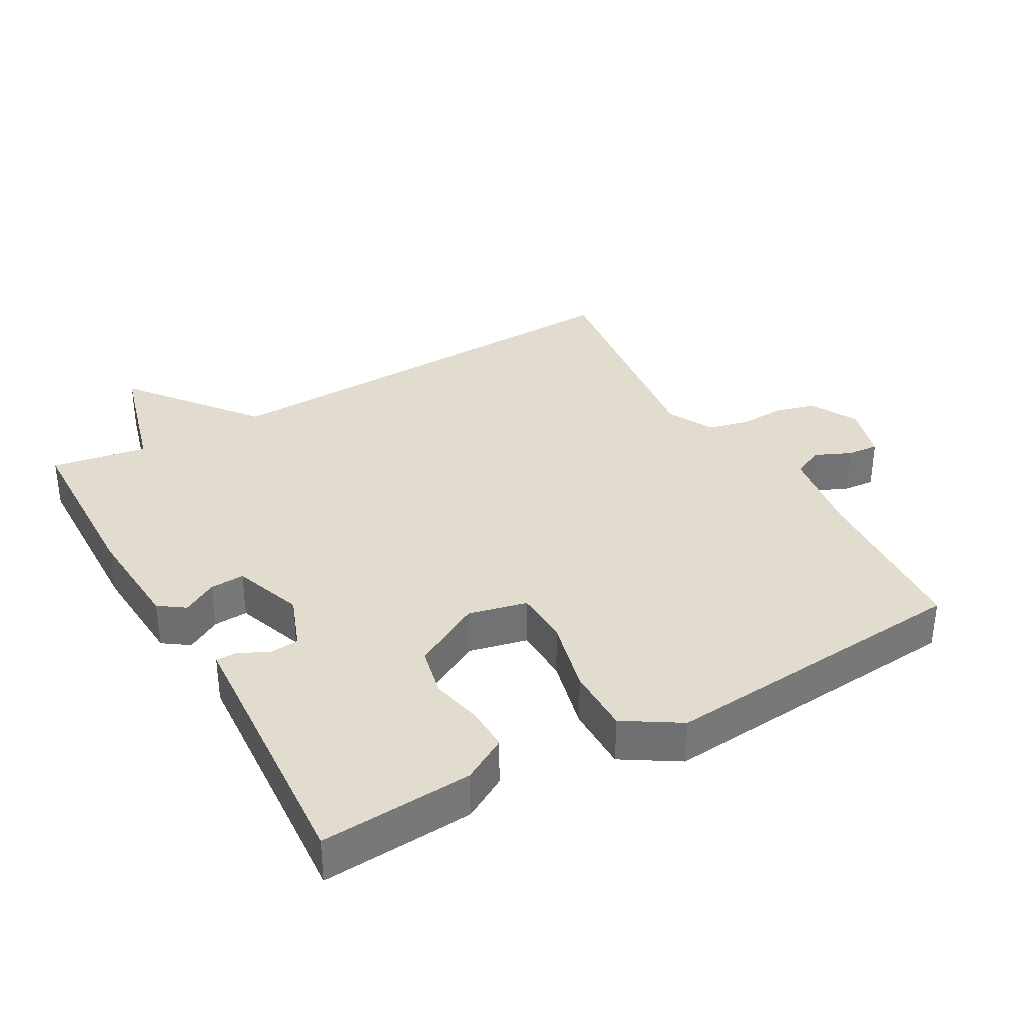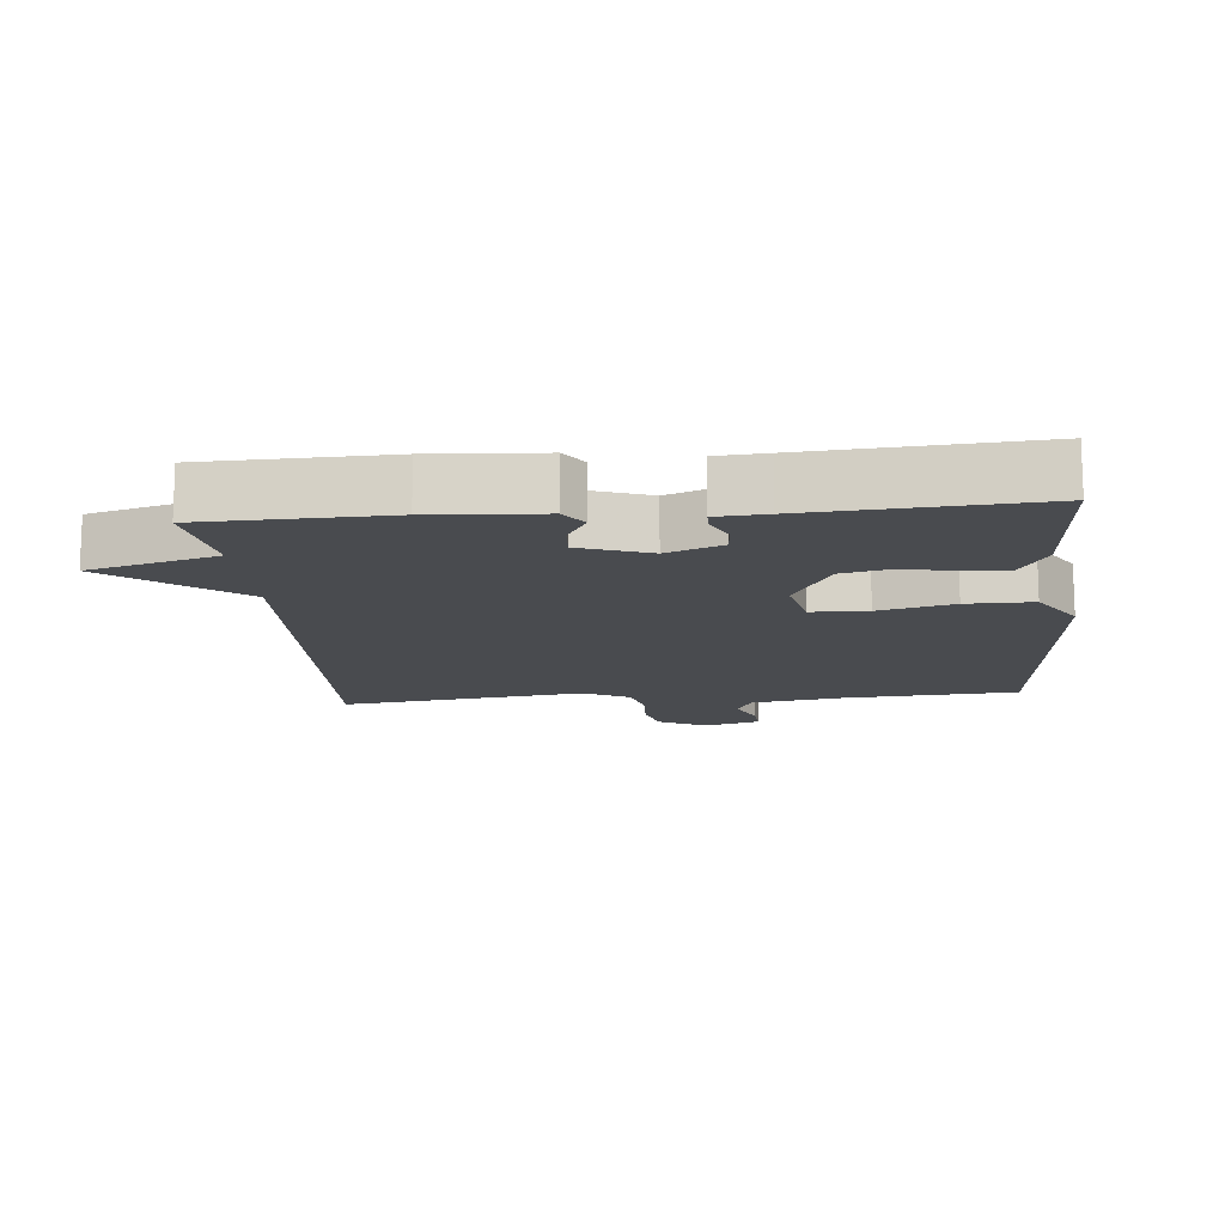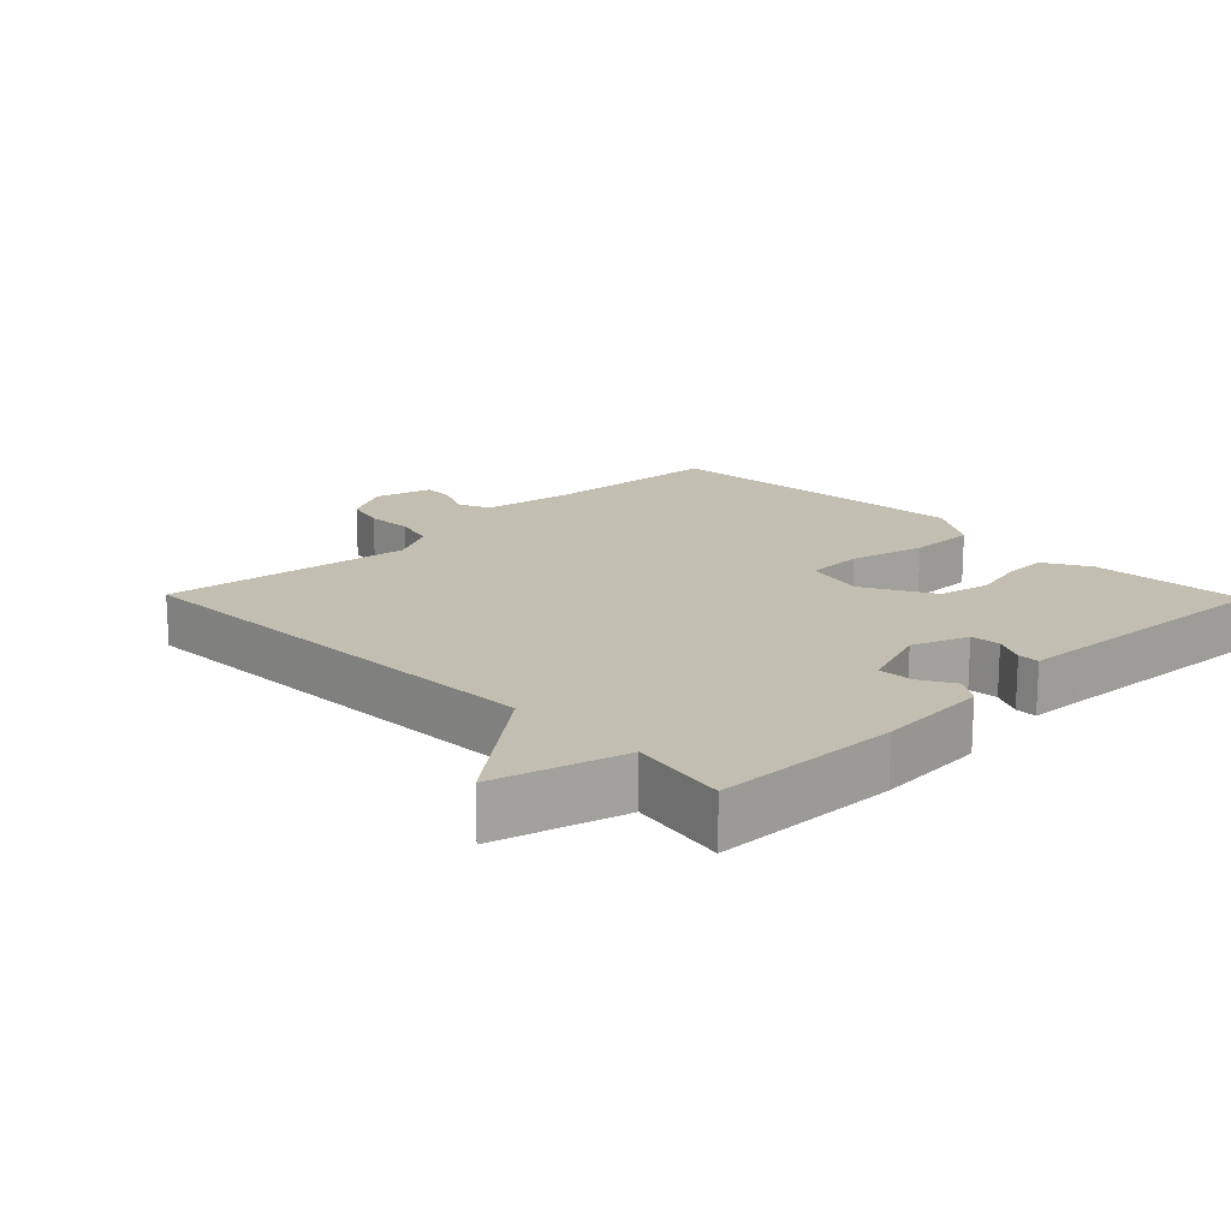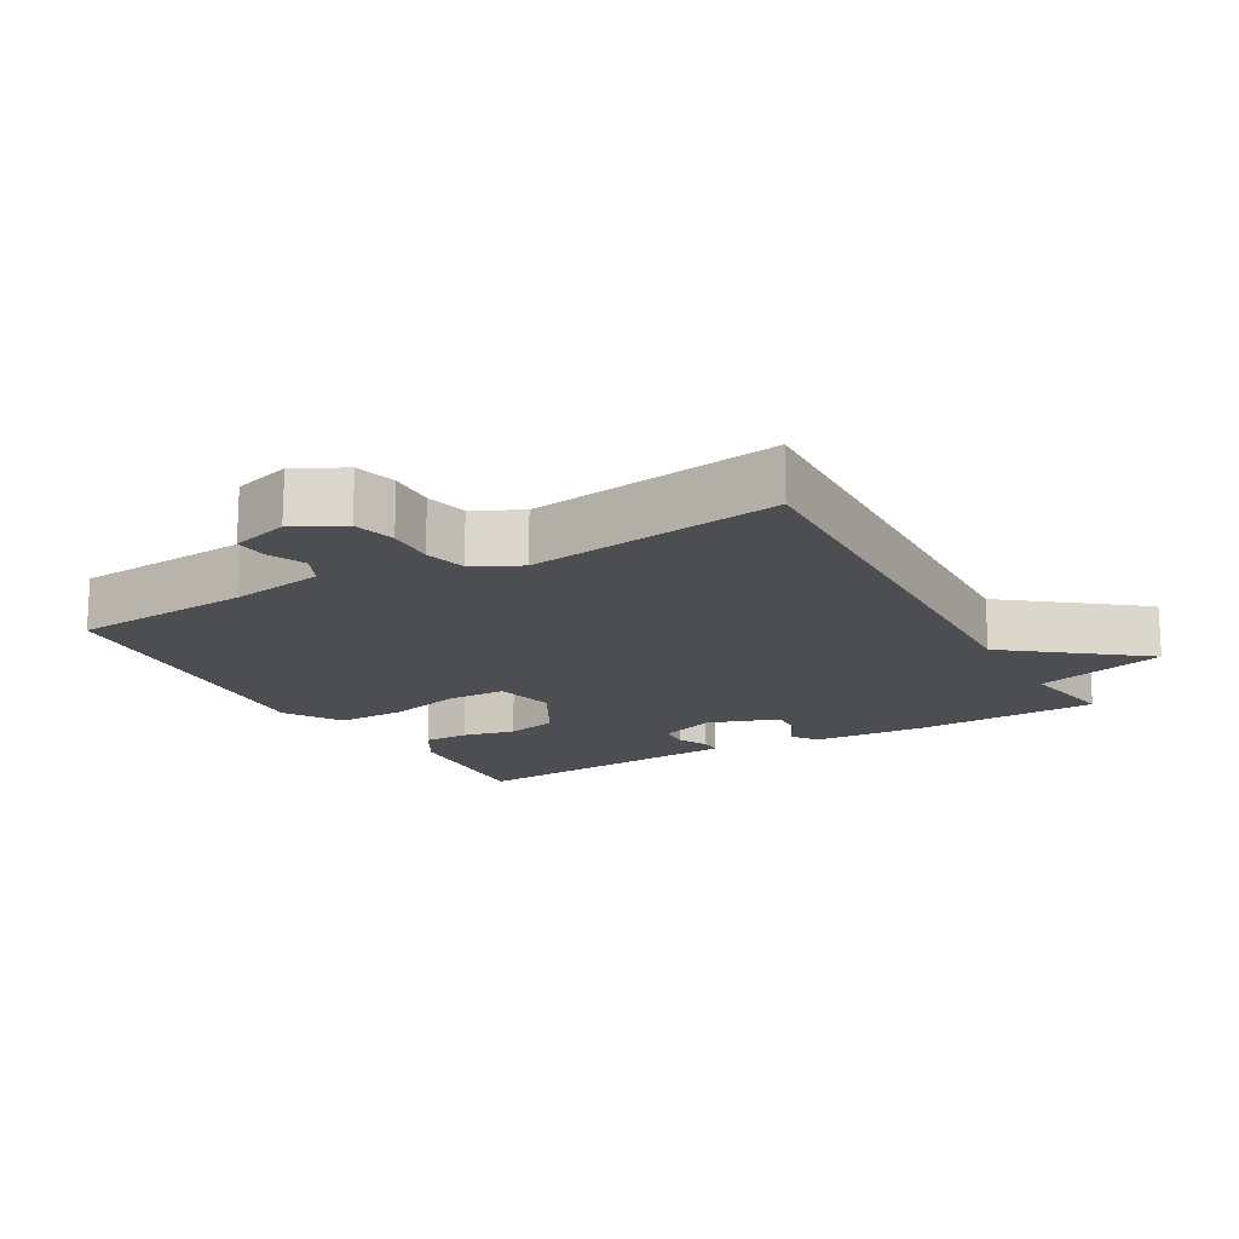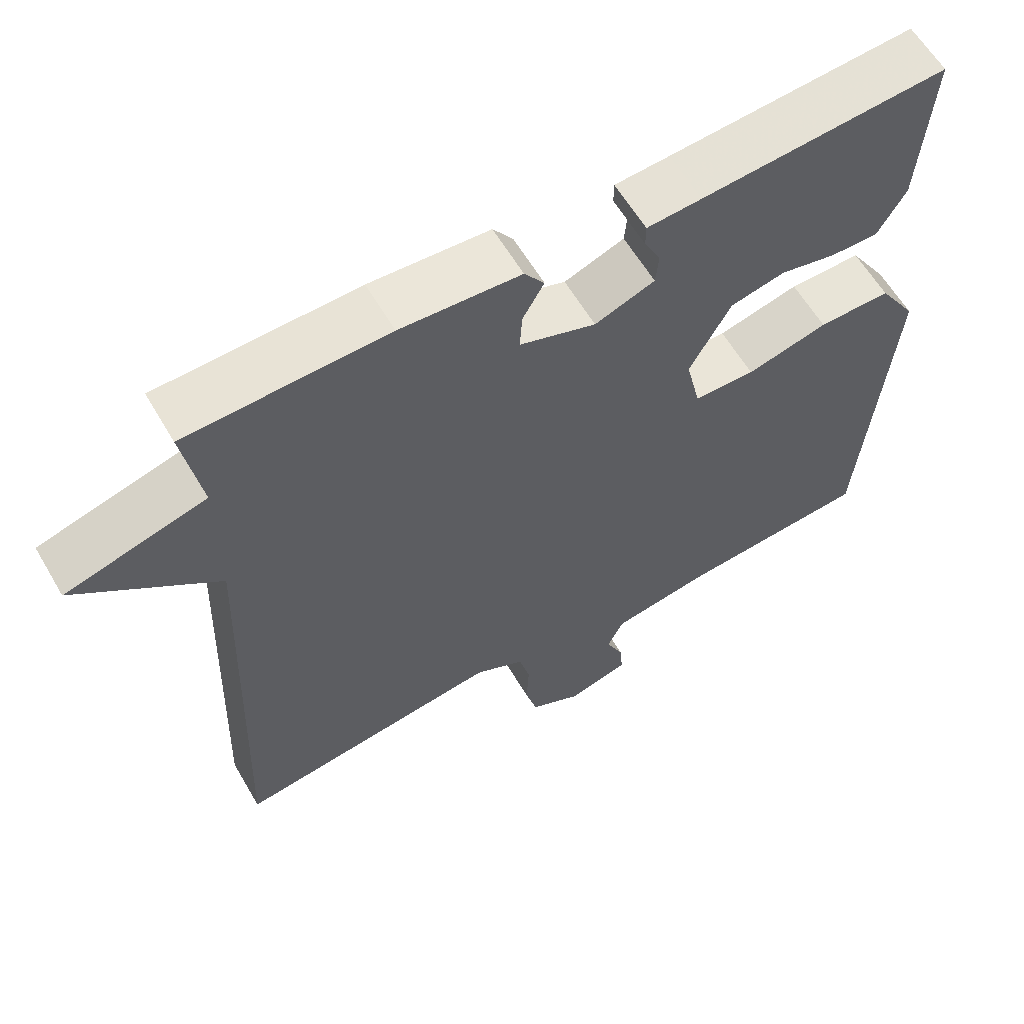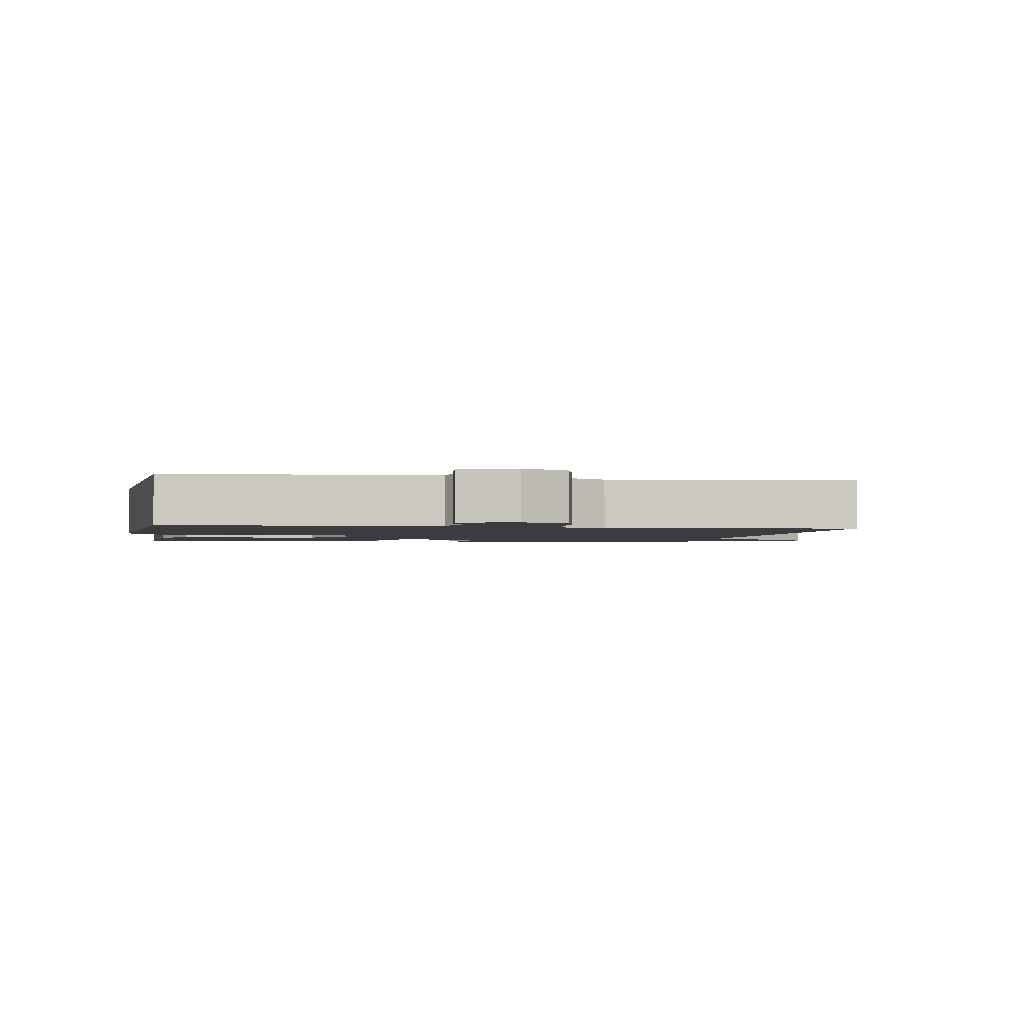
<metadata>
{"format":"obj","ext":"obj","renderer":"f3d","projection":"perspective","resolution":1024,"background":"white","views":[{"elev":34.7,"azim":60.3,"up":"+Y"},{"elev":-13.8,"azim":5.1,"up":"+Y"},{"elev":17.1,"azim":-44.3,"up":"+Y"},{"elev":-16.6,"azim":-150.4,"up":"+Y"},{"elev":60.8,"azim":-30.3,"up":"+Z"},{"elev":-2.0,"azim":170.3,"up":"+Y"}]}
</metadata>
<code>
v 0.5 0.07 -0.5
v 0.241 0.07 -0.519
v 0.106 0.07 -0.541
v 0.084 0.07 -0.587
v 0.108 0.07 -0.64
v 0.112 0.07 -0.687
v 0.029 0.07 -0.711
v -0.042 0.07 -0.674
v -0.058 0.07 -0.614
v -0.055 0.07 -0.546
v -0.07 0.07 -0.486
v -0.138 0.07 -0.451
v -0.5 0.07 -0.5
v -0.476 0.07 0.158
v -0.665 0.07 0.305
v -0.476 0.07 0.358
v -0.5 0.07 0.5
v -0.23 0.07 0.508
v -0.068 0.07 0.498
v -0.041 0.07 0.46
v -0.07 0.07 0.409
v -0.073 0.07 0.358
v 0.03 0.07 0.322
v 0.111 0.07 0.353
v 0.115 0.07 0.396
v 0.093 0.07 0.44
v 0.093 0.07 0.471
v 0.167 0.07 0.476
v 0.5 0.07 0.5
v 0.485 0.07 0.275
v 0.447 0.07 0.209
v 0.382 0.07 0.21
v 0.306 0.07 0.227
v 0.232 0.07 0.21
v 0.176 0.07 0.108
v 0.196 0.07 0.021
v 0.279 0.07 0.019
v 0.389 0.07 0.047
v 0.487 0.07 0.048
v 0.539 0.07 -0.034
v 0.5 0 -0.5
v 0.241 0 -0.519
v 0.106 0 -0.541
v 0.084 0 -0.587
v 0.108 0 -0.64
v 0.112 0 -0.687
v 0.029 0 -0.711
v -0.042 0 -0.674
v -0.058 0 -0.614
v -0.055 0 -0.546
v -0.07 0 -0.486
v -0.138 0 -0.451
v -0.5 0 -0.5
v -0.476 0 0.158
v -0.665 0 0.305
v -0.476 0 0.358
v -0.5 0 0.5
v -0.23 0 0.508
v -0.068 0 0.498
v -0.041 0 0.46
v -0.07 0 0.409
v -0.073 0 0.358
v 0.03 0 0.322
v 0.111 0 0.353
v 0.115 0 0.396
v 0.093 0 0.44
v 0.093 0 0.471
v 0.167 0 0.476
v 0.5 0 0.5
v 0.485 0 0.275
v 0.447 0 0.209
v 0.382 0 0.21
v 0.306 0 0.227
v 0.232 0 0.21
v 0.176 0 0.108
v 0.196 0 0.021
v 0.279 0 0.019
v 0.389 0 0.047
v 0.487 0 0.048
v 0.539 0 -0.034
f 40 1 2
f 39 40 2
f 38 39 2
f 37 38 2
f 36 37 2 3
f 35 36 3 4
f 31 32 33
f 30 31 33
f 29 30 33
f 28 29 33
f 28 33 34
f 27 28 34
f 26 27 34
f 25 26 34
f 24 25 34 35
f 19 20 21
f 18 19 21
f 17 18 21
f 16 17 21
f 16 21 22
f 15 16 22
f 14 15 22
f 14 22 23
f 13 14 23
f 12 13 23
f 8 9 10
f 7 8 10
f 6 7 10
f 5 6 10
f 4 5 10
f 4 10 11
f 35 4 11
f 23 24 35
f 12 23 35
f 11 12 35
f 42 41 80
f 42 80 79
f 42 79 78
f 42 78 77
f 43 42 77 76
f 44 43 76 75
f 73 72 71
f 73 71 70
f 73 70 69
f 73 69 68
f 74 73 68
f 74 68 67
f 74 67 66
f 74 66 65
f 75 74 65 64
f 61 60 59
f 61 59 58
f 61 58 57
f 61 57 56
f 62 61 56
f 62 56 55
f 62 55 54
f 63 62 54
f 63 54 53
f 63 53 52
f 50 49 48
f 50 48 47
f 50 47 46
f 50 46 45
f 50 45 44
f 51 50 44
f 51 44 75
f 75 64 63
f 75 63 52
f 75 52 51
f 1 41 42 2
f 2 42 43 3
f 3 43 44 4
f 4 44 45 5
f 5 45 46 6
f 6 46 47 7
f 7 47 48 8
f 8 48 49 9
f 9 49 50 10
f 10 50 51 11
f 11 51 52 12
f 12 52 53 13
f 13 53 54 14
f 14 54 55 15
f 15 55 56 16
f 16 56 57 17
f 17 57 58 18
f 18 58 59 19
f 19 59 60 20
f 20 60 61 21
f 21 61 62 22
f 22 62 63 23
f 23 63 64 24
f 24 64 65 25
f 25 65 66 26
f 26 66 67 27
f 27 67 68 28
f 28 68 69 29
f 29 69 70 30
f 30 70 71 31
f 31 71 72 32
f 32 72 73 33
f 33 73 74 34
f 34 74 75 35
f 35 75 76 36
f 36 76 77 37
f 37 77 78 38
f 38 78 79 39
f 39 79 80 40
f 40 80 41 1

</code>
